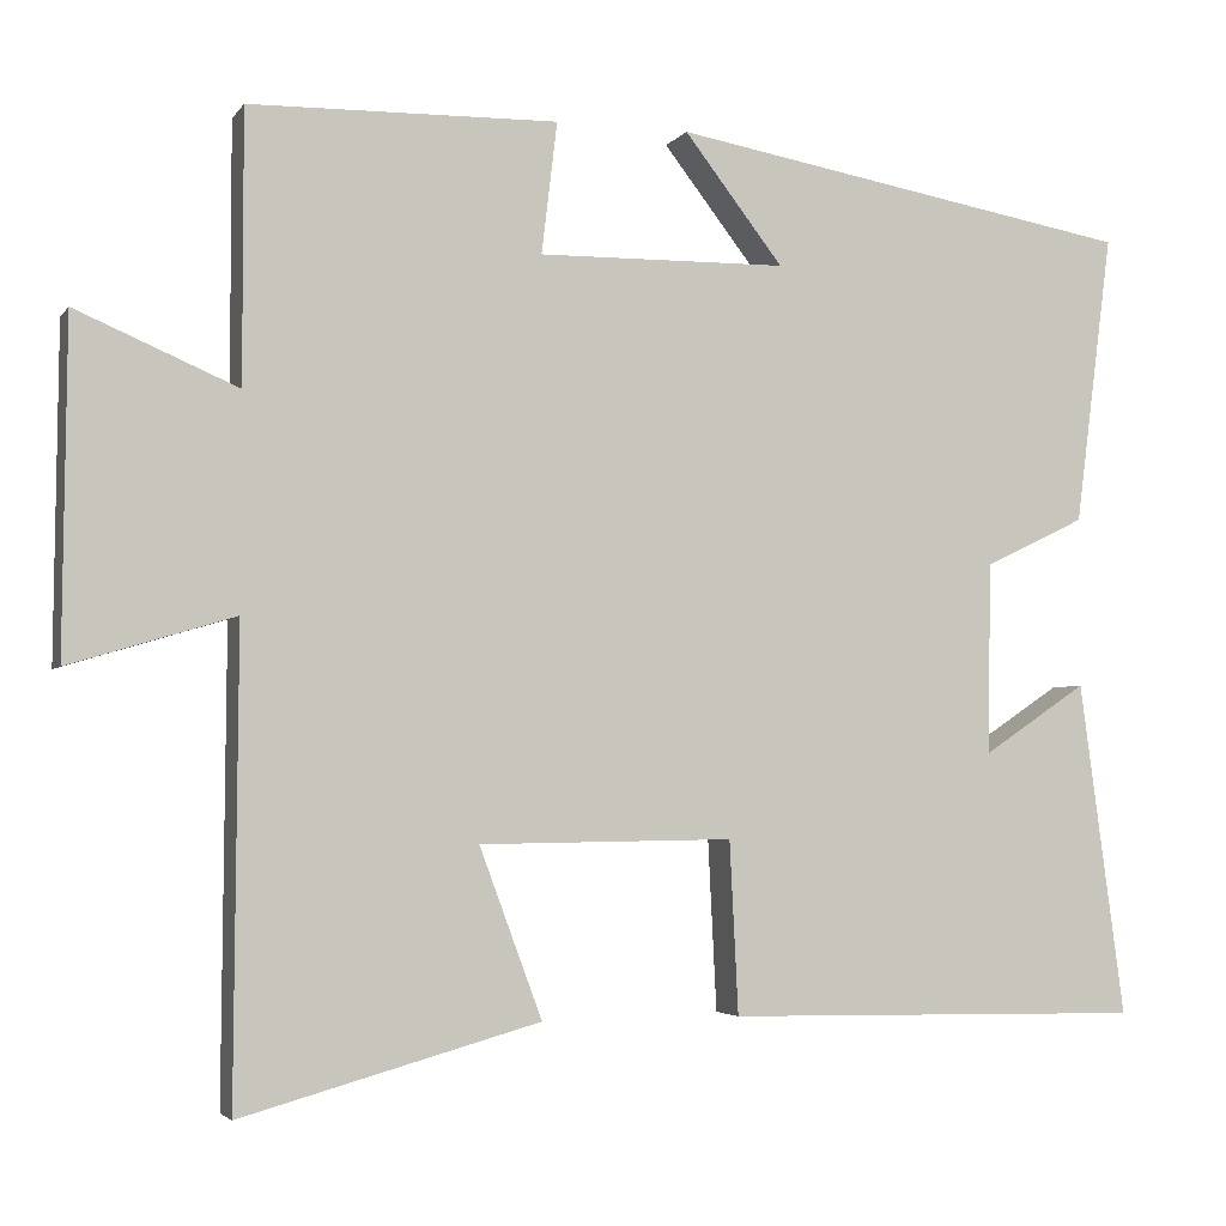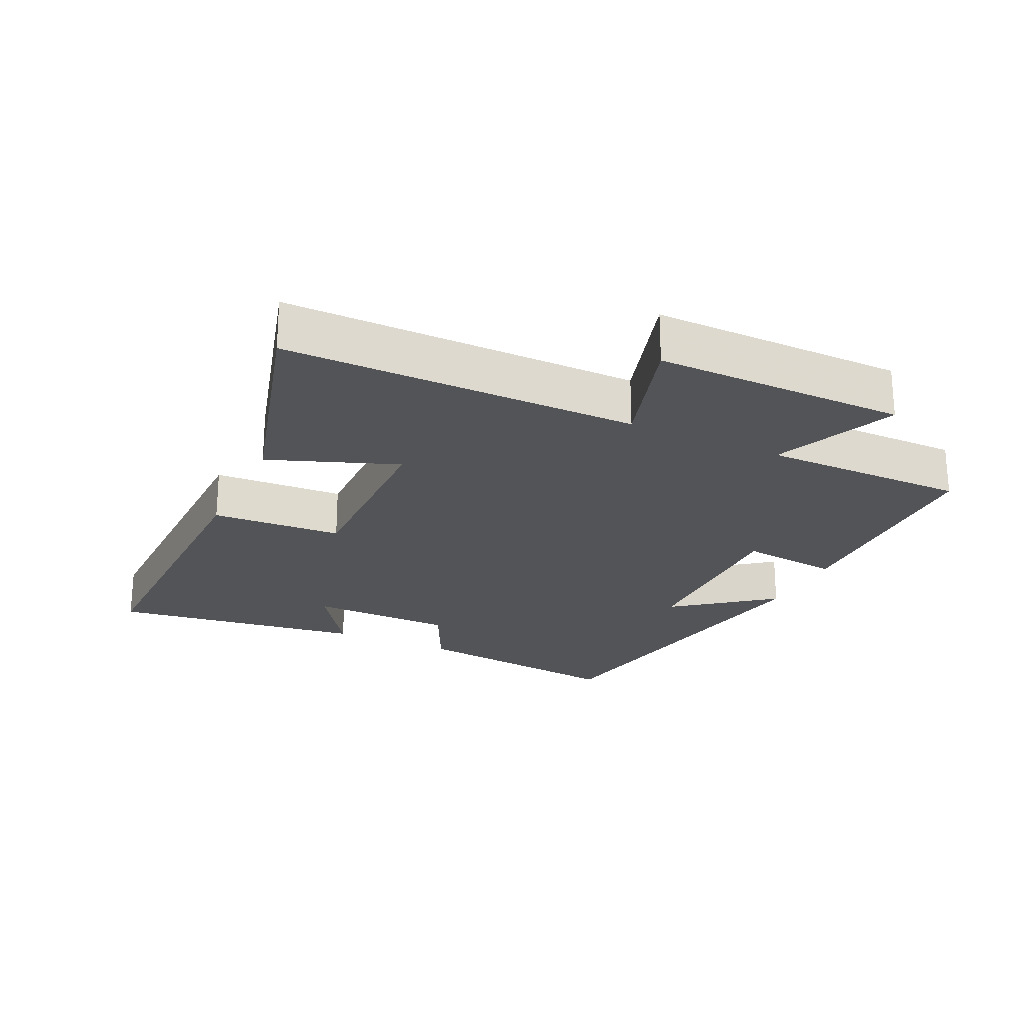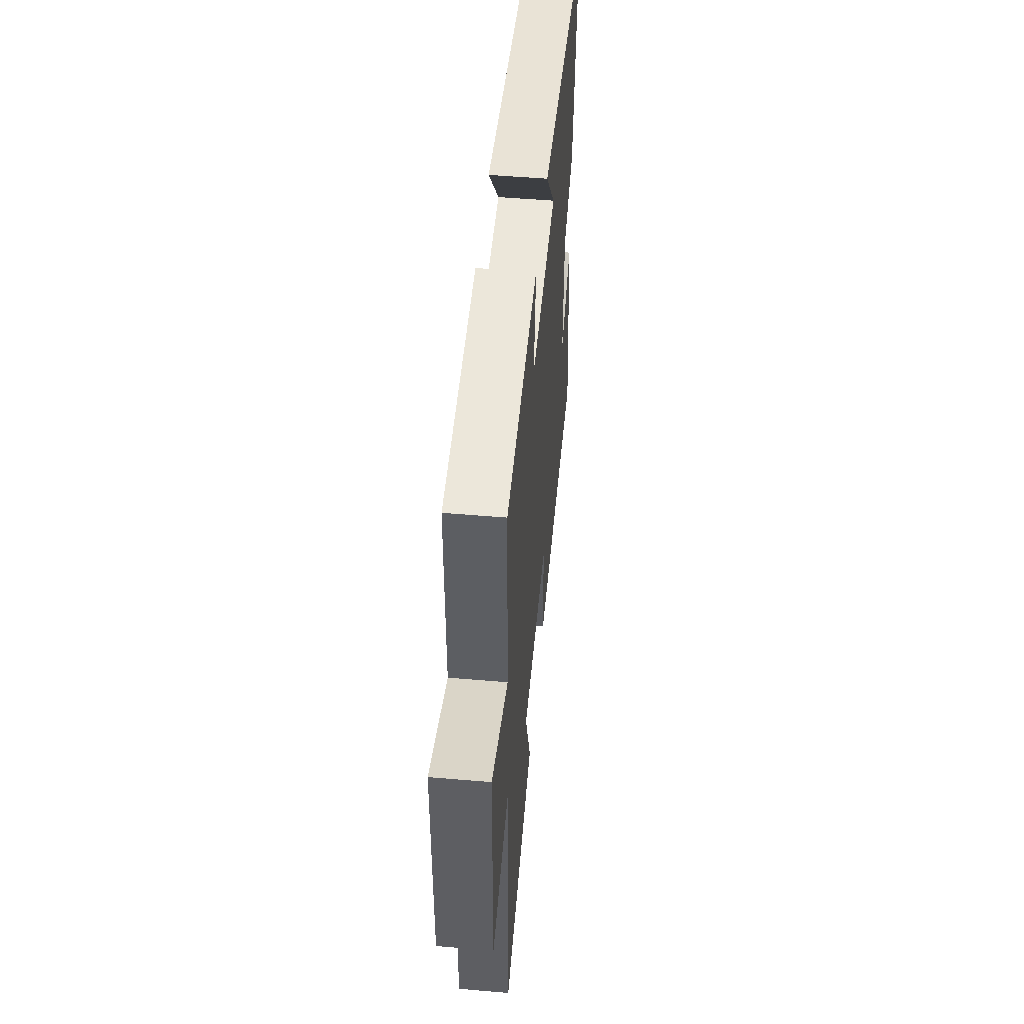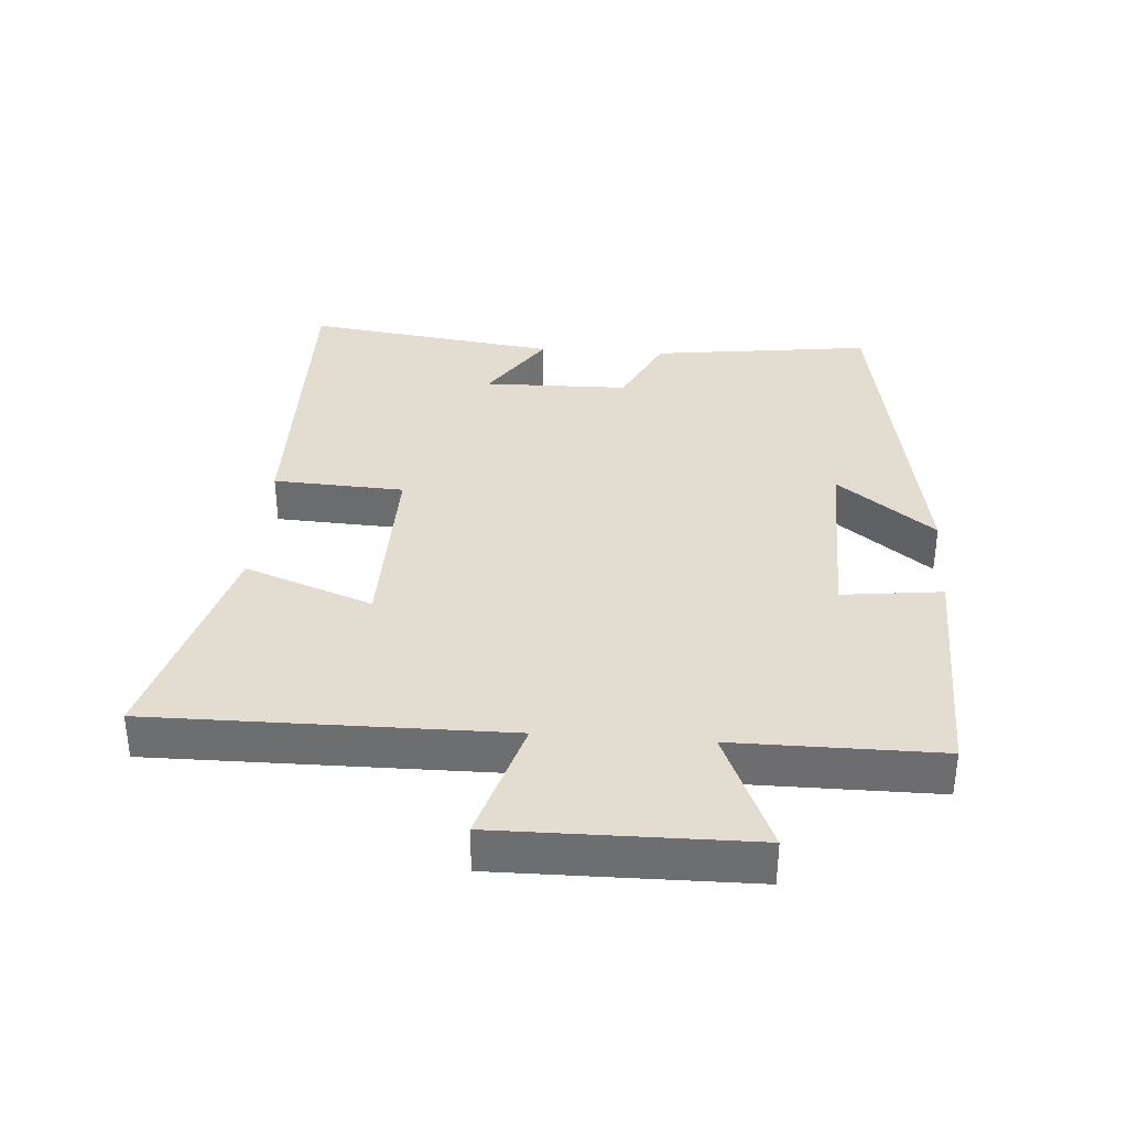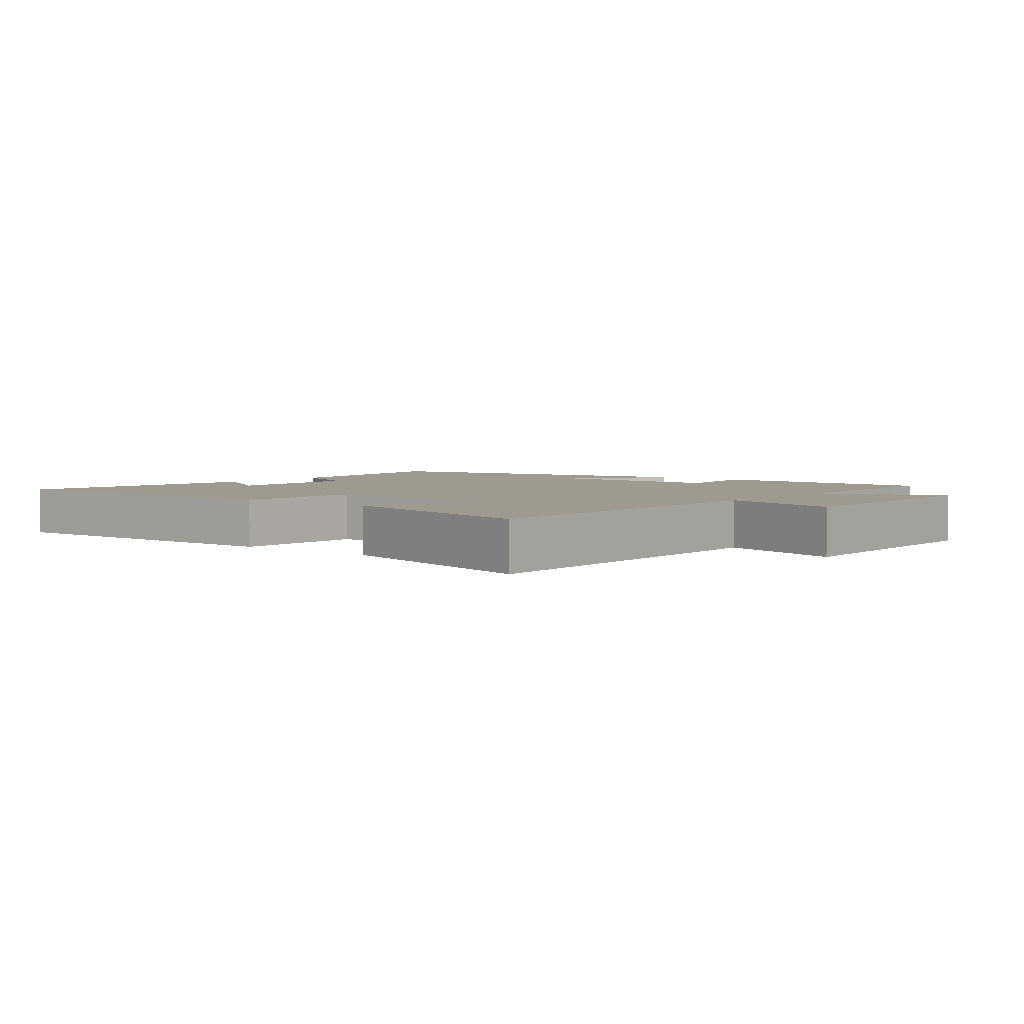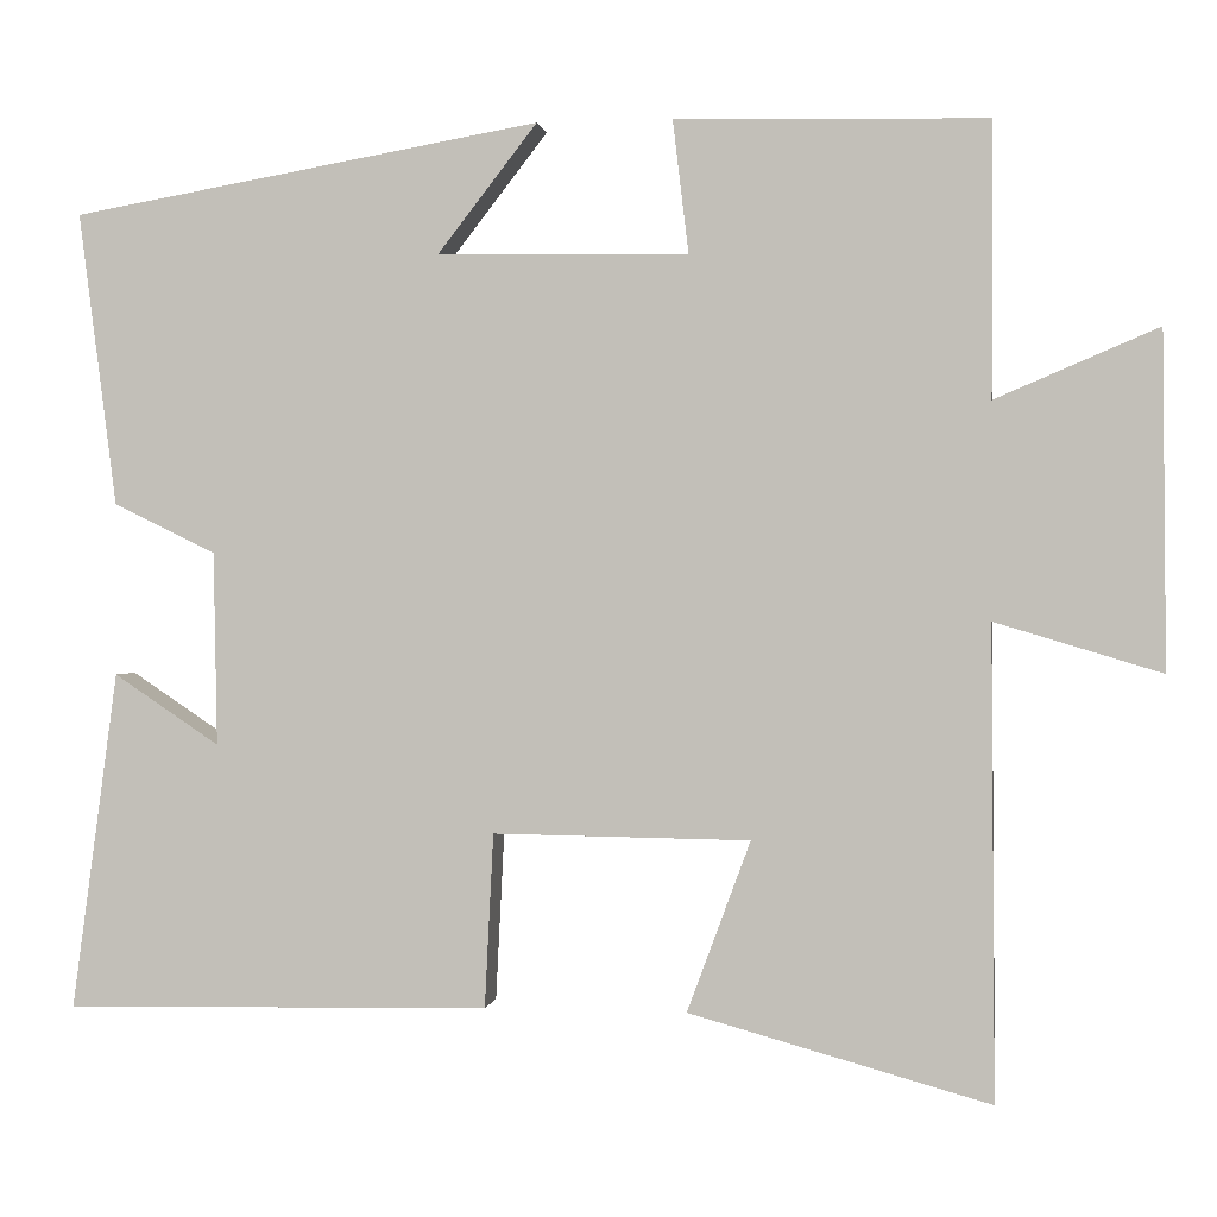
<metadata>
{"format":"obj","ext":"obj","renderer":"f3d","projection":"perspective","resolution":1024,"background":"white","views":[{"elev":-3.6,"azim":-18.4,"up":"+Z"},{"elev":-23.4,"azim":-115.1,"up":"+Y"},{"elev":51.8,"azim":-84.7,"up":"+Z"},{"elev":35.4,"azim":-85.8,"up":"+Y"},{"elev":3.6,"azim":-141.2,"up":"+Y"},{"elev":0.5,"azim":-171.8,"up":"+Z"}]}
</metadata>
<code>
v 0.543 0.07 0.406
v 0.5 0.07 0.072
v 0.384 0.07 0.016
v 0.38 0.07 -0.204
v 0.5 0.07 -0.124
v 0.552 0.07 -0.508
v 0.068 0.07 -0.5
v 0.058 0.07 -0.302
v -0.234 0.07 -0.306
v -0.162 0.07 -0.5
v -0.504 0.07 -0.595
v -0.5 0.07 -0.061
v -0.689 0.07 -0.118
v -0.685 0.07 0.262
v -0.5 0.07 0.183
v -0.5 0.07 0.493
v -0.146 0.07 0.5
v -0.164 0.07 0.349
v 0.122 0.07 0.353
v 0.008 0.07 0.5
v 0.543 0 0.406
v 0.5 0 0.072
v 0.384 0 0.016
v 0.38 0 -0.204
v 0.5 0 -0.124
v 0.552 0 -0.508
v 0.068 0 -0.5
v 0.058 0 -0.302
v -0.234 0 -0.306
v -0.162 0 -0.5
v -0.504 0 -0.595
v -0.5 0 -0.061
v -0.689 0 -0.118
v -0.685 0 0.262
v -0.5 0 0.183
v -0.5 0 0.493
v -0.146 0 0.5
v -0.164 0 0.349
v 0.122 0 0.353
v 0.008 0 0.5
f 19 20 1 2
f 18 19 2 3
f 15 16 17 18
f 15 18 3 4
f 12 13 14 15
f 12 15 4
f 9 10 11 12
f 8 9 12 4
f 7 8 4
f 4 5 6 7
f 22 21 40 39
f 23 22 39 38
f 38 37 36 35
f 24 23 38 35
f 35 34 33 32
f 24 35 32
f 32 31 30 29
f 24 32 29 28
f 24 28 27
f 27 26 25 24
f 1 21 22 2
f 2 22 23 3
f 3 23 24 4
f 4 24 25 5
f 5 25 26 6
f 6 26 27 7
f 7 27 28 8
f 8 28 29 9
f 9 29 30 10
f 10 30 31 11
f 11 31 32 12
f 12 32 33 13
f 13 33 34 14
f 14 34 35 15
f 15 35 36 16
f 16 36 37 17
f 17 37 38 18
f 18 38 39 19
f 19 39 40 20
f 20 40 21 1

</code>
